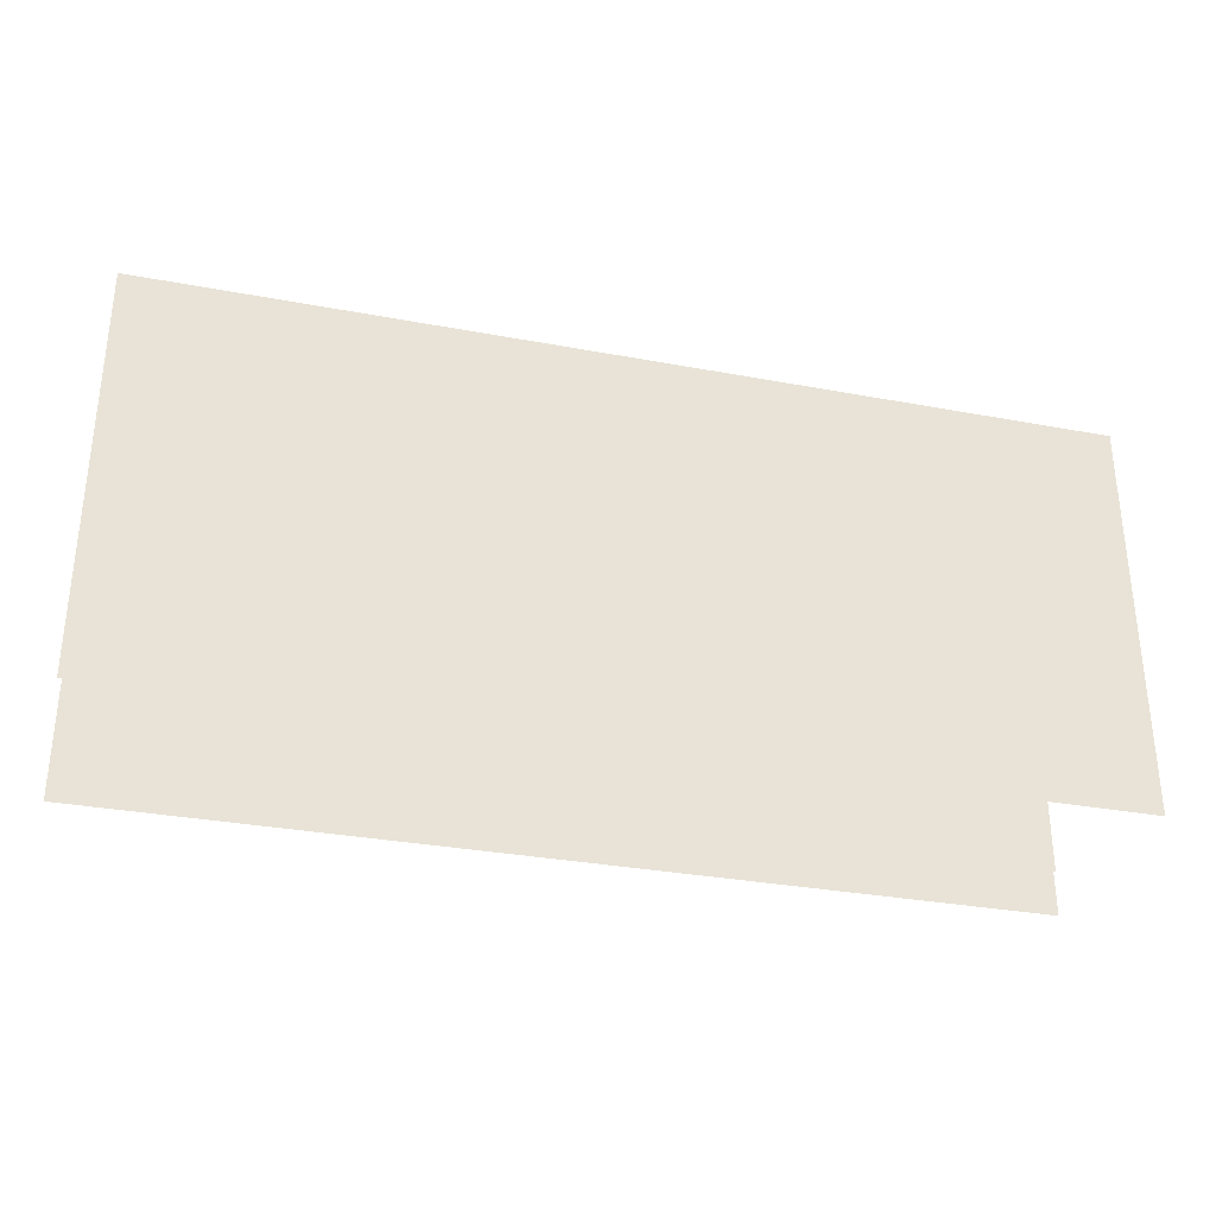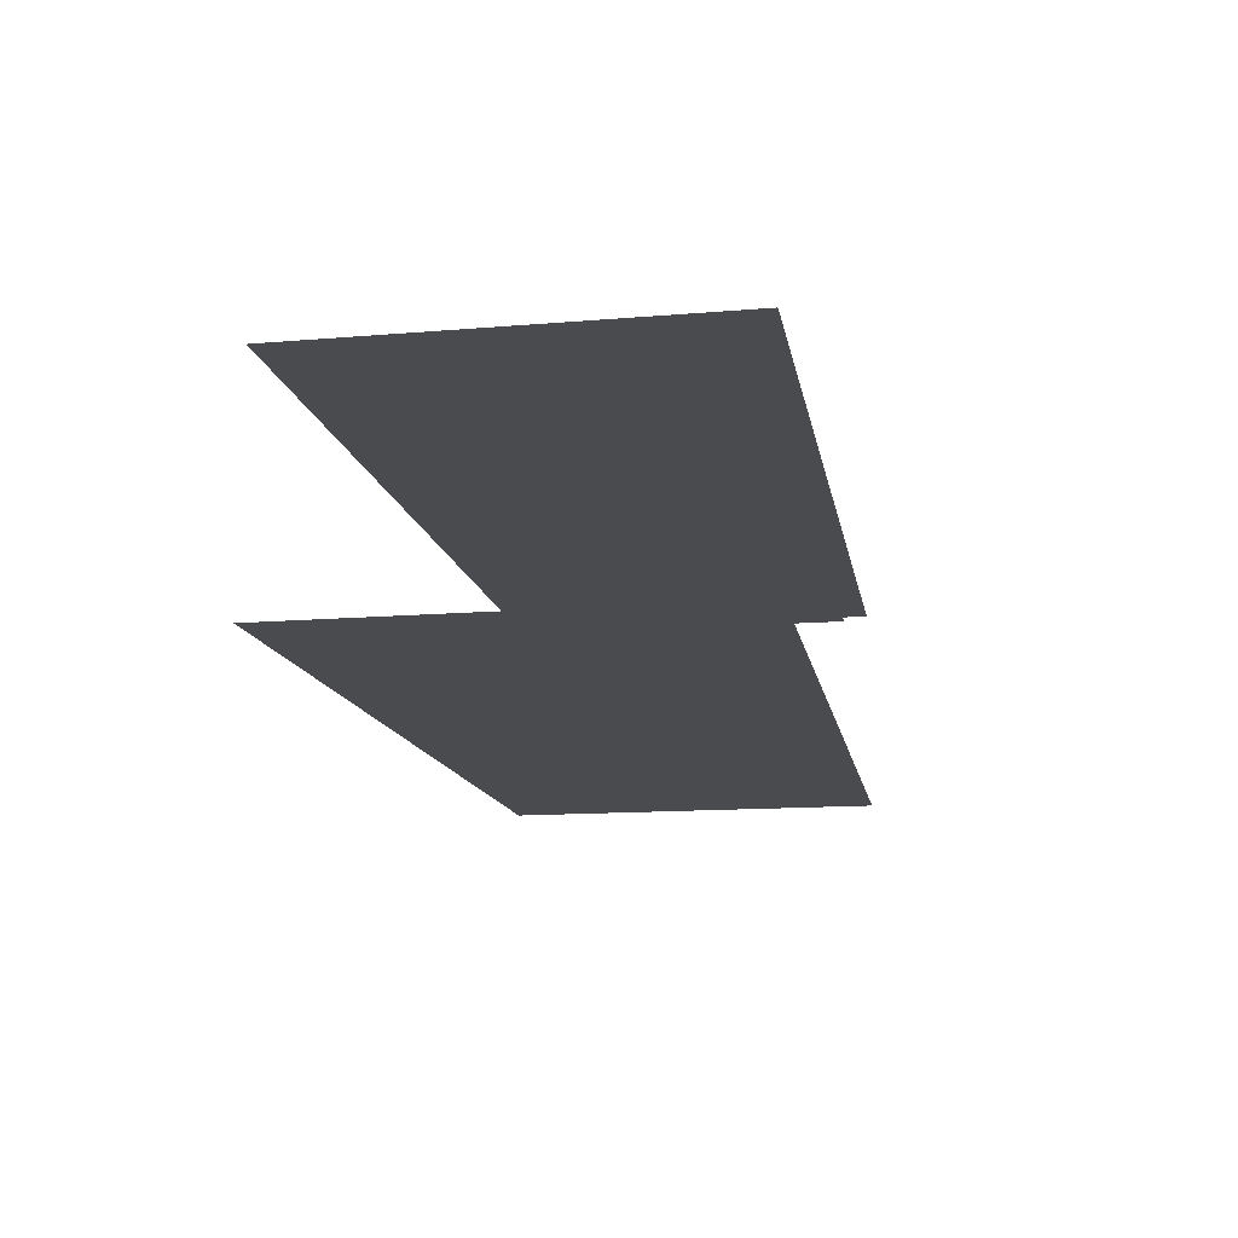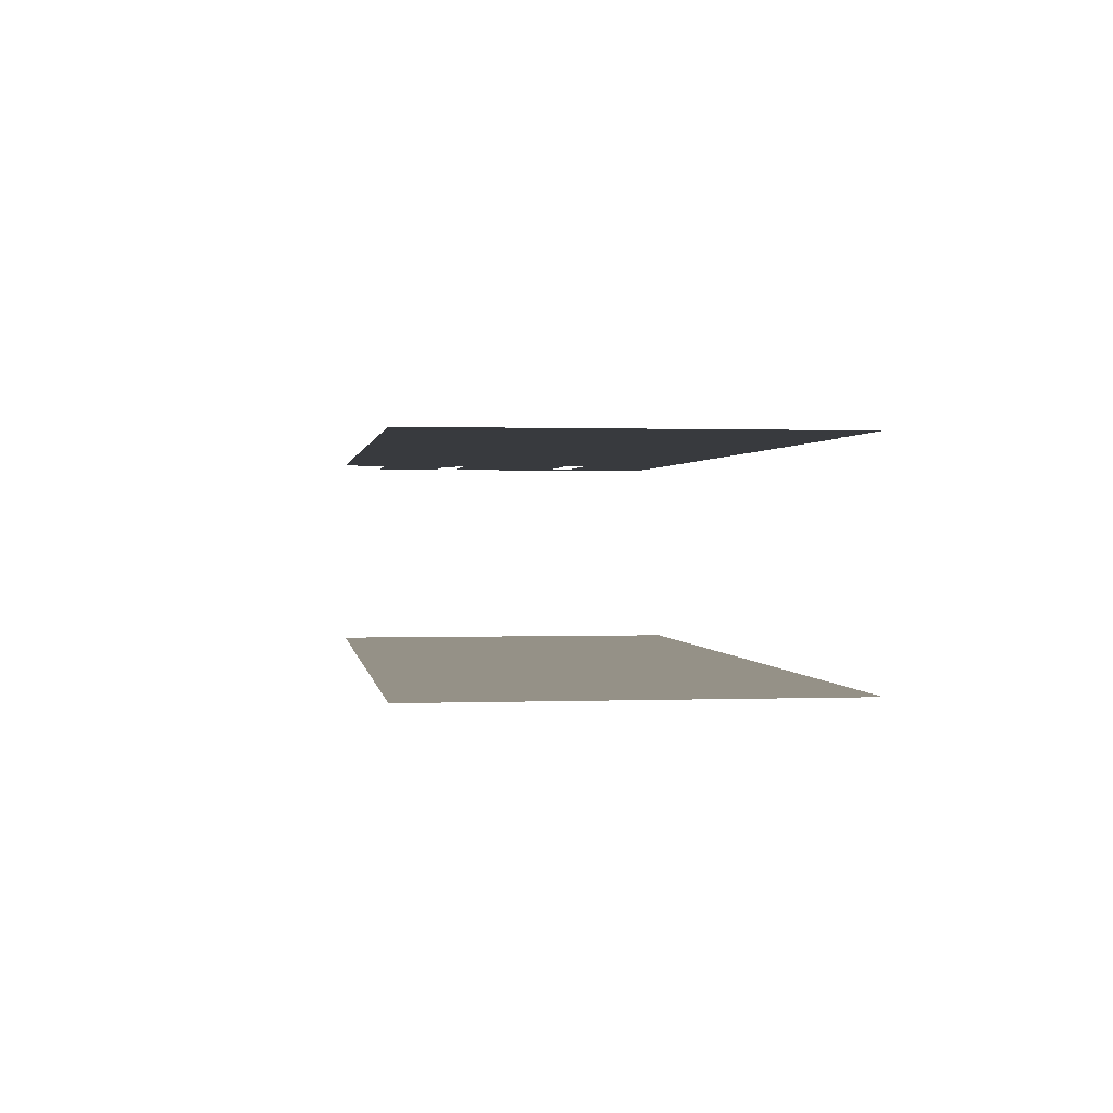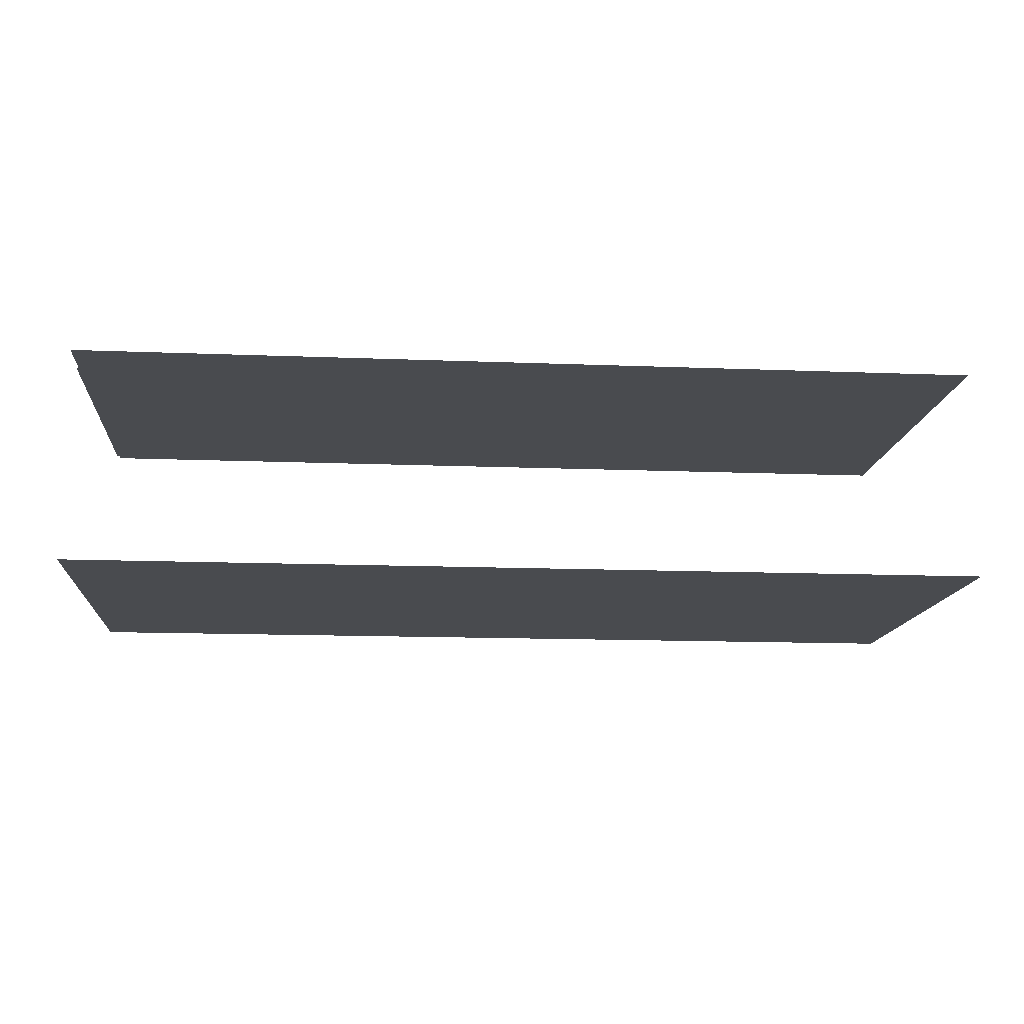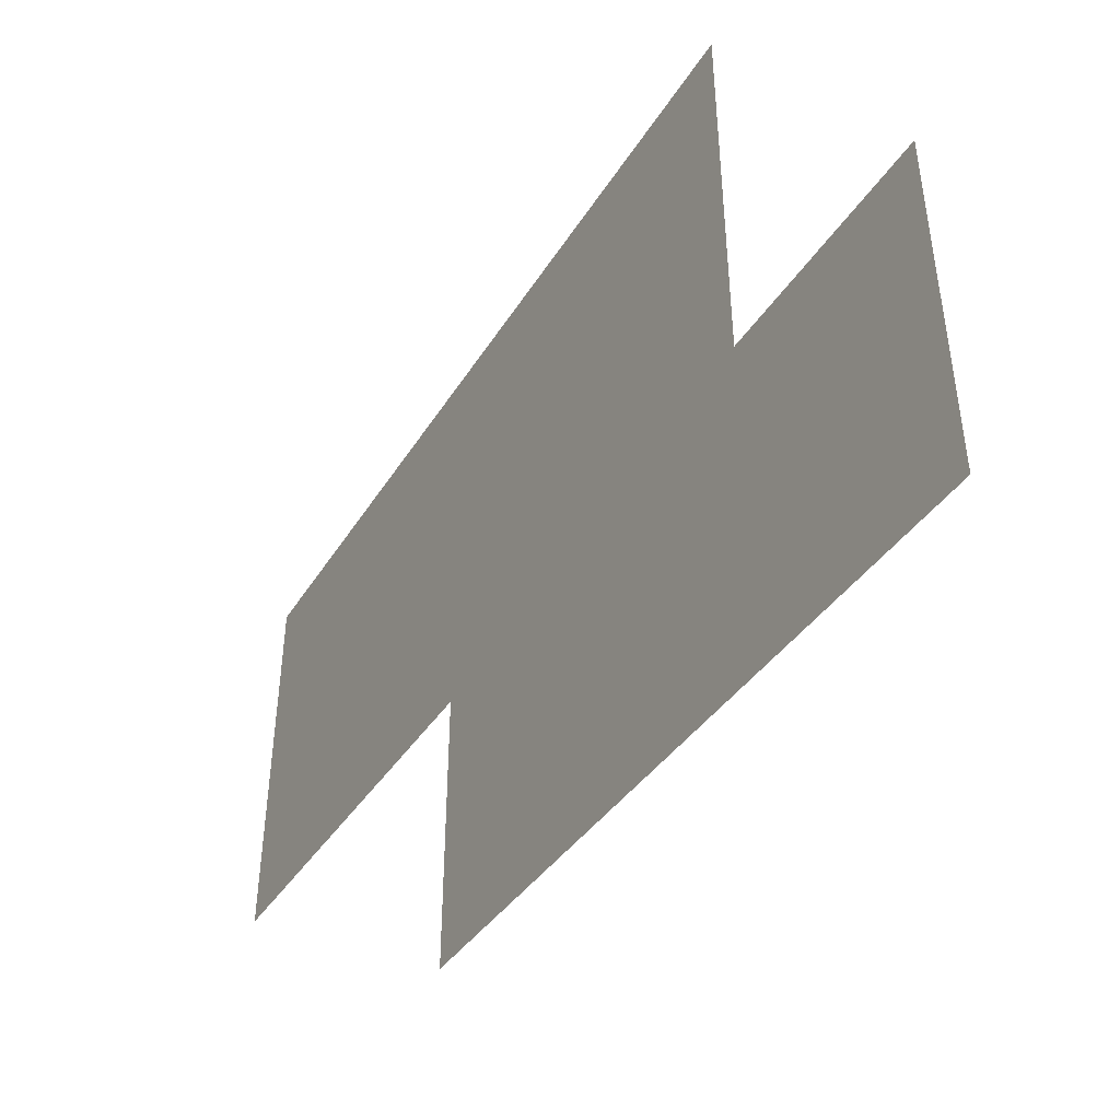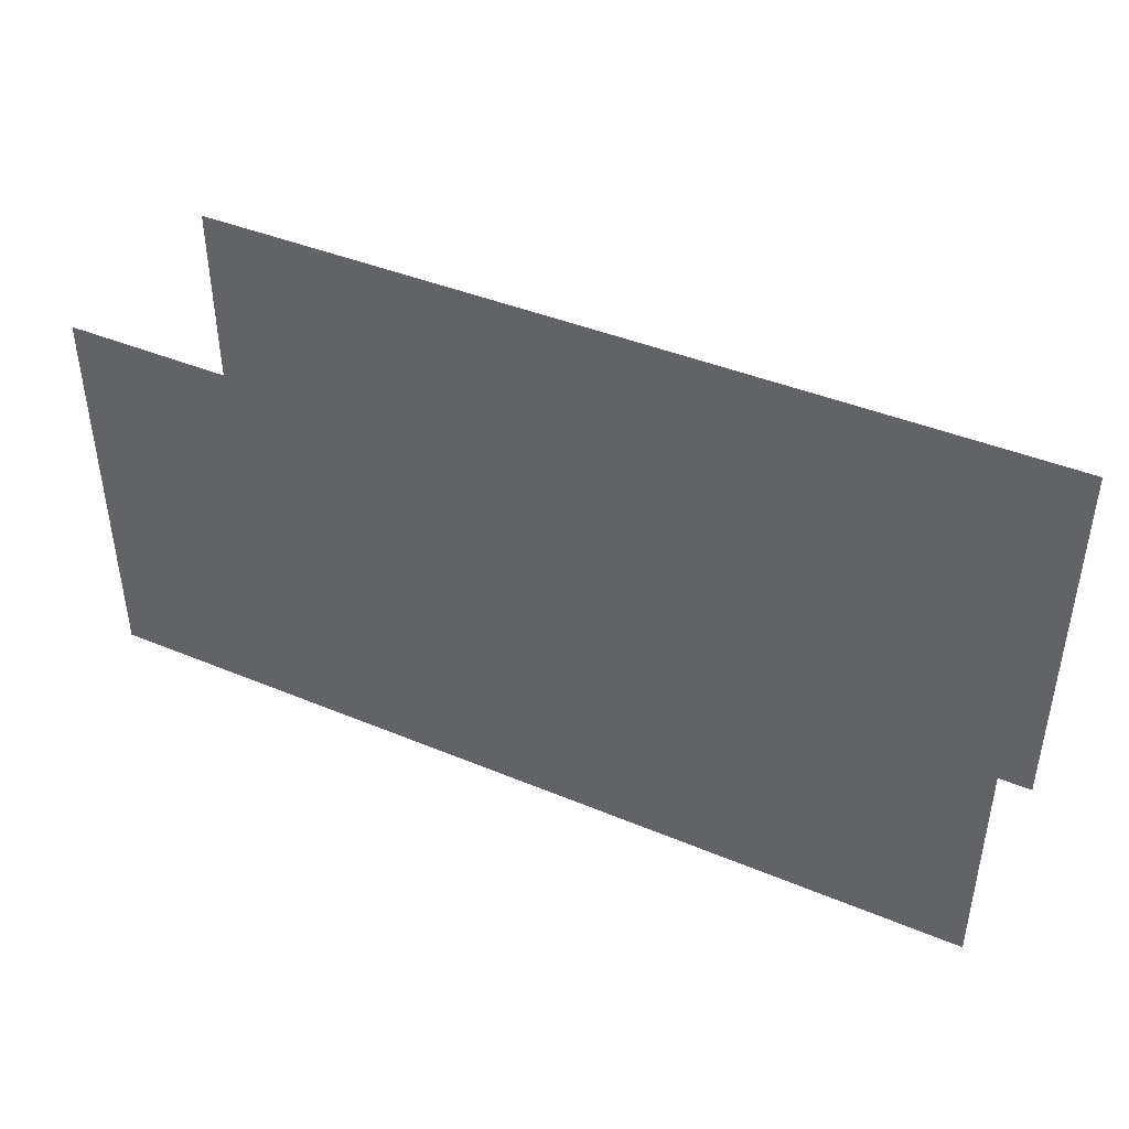
<metadata>
{"format":"obj","ext":"obj","renderer":"f3d","projection":"perspective","resolution":1024,"background":"white","views":[{"elev":-31.7,"azim":-14.8,"up":"+Z"},{"elev":-14.0,"azim":-79.7,"up":"+Y"},{"elev":0.8,"azim":-98.3,"up":"+Y"},{"elev":-14.1,"azim":175.0,"up":"+Y"},{"elev":-39.0,"azim":61.0,"up":"+Z"},{"elev":41.9,"azim":26.6,"up":"+Z"}]}
</metadata>
<code>
g default
v -6.086 3.026 2.381
v -1.716 3.026 2.381
v -6.086 3.026 -2.153
v -1.716 3.026 -2.153
v -3.076 3.026 -2.153
v -3.076 3.026 2.381
v -3.357 3.026 -2.153
v -3.357 3.026 2.381
v -4.586 3.026 -2.153
v -4.586 3.026 2.381
v -4.787 3.026 -2.153
v -4.787 3.026 2.381
v -6.086 3.026 -1.177
v -4.787 3.026 -1.177
v -4.586 3.026 -1.177
v -3.357 3.026 -1.177
v -3.076 3.026 -1.177
v -1.716 3.026 -1.177
v -6.086 3.026 -0.8595
v -4.787 3.026 -0.8595
v -4.586 3.026 -0.8595
v -3.357 3.026 -0.8595
v -3.076 3.026 -0.8595
v -1.716 3.026 -0.8595
v -6.086 3.026 0.7609
v -4.787 3.026 0.7609
v -4.586 3.026 0.7609
v -3.357 3.026 0.7609
v -3.076 3.026 0.7609
v -1.716 3.026 0.7609
v -6.086 3.026 1.079
v -4.787 3.026 1.079
v -4.586 3.026 1.079
v -3.357 3.026 1.079
v -3.076 3.026 1.079
v -1.716 3.026 1.079
v -1.716 3.026 1.41
v -3.076 3.026 1.41
v -3.357 3.026 1.41
v -4.586 3.026 1.41
v -4.787 3.026 1.41
v -6.086 3.026 1.41
v -1.039 3.026 2.381
v 6.23 3.026 2.381
v -1.039 3.026 -2.153
v 6.23 3.026 -2.153
v -0.7873 3.026 -2.153
v -0.7873 3.026 2.381
v -0.1018 3.026 -2.153
v -0.1018 3.026 2.381
v 0.2561 3.026 -2.153
v 0.2561 3.026 2.381
v 1.534 3.026 -2.153
v 1.534 3.026 2.381
v 1.896 3.026 -2.153
v 1.896 3.026 2.381
v 2.57 3.026 -2.153
v 2.57 3.026 2.381
v 3.401 3.026 -2.153
v 3.401 3.026 2.381
v 4.603 3.026 -2.153
v 4.603 3.026 2.381
v 4.847 3.026 -2.153
v 4.847 3.026 2.381
v 6.02 3.026 -2.153
v 6.02 3.026 2.381
v -1.039 3.026 1.079
v -0.7873 3.026 1.079
v -0.1018 3.026 1.079
v 0.2561 3.026 1.079
v 1.534 3.026 1.079
v 1.896 3.026 1.079
v 2.57 3.026 1.079
v 3.401 3.026 1.079
v 4.603 3.026 1.079
v 4.847 3.026 1.079
v 6.02 3.026 1.079
v 6.23 3.026 1.079
v -1.039 3.026 0.7609
v -0.7873 3.026 0.7609
v -0.1018 3.026 0.7609
v 0.2561 3.026 0.7609
v 1.534 3.026 0.7609
v 1.896 3.026 0.7609
v 2.57 3.026 0.7609
v 3.401 3.026 0.7609
v 4.603 3.026 0.7609
v 4.847 3.026 0.7609
v 6.02 3.026 0.7609
v 6.23 3.026 0.7609
v -1.039 3.026 -0.8595
v -0.7873 3.026 -0.8595
v -0.1018 3.026 -0.8595
v 0.2561 3.026 -0.8595
v 1.534 3.026 -0.8595
v 1.896 3.026 -0.8595
v 2.57 3.026 -0.8595
v 3.401 3.026 -0.8595
v 4.603 3.026 -0.8595
v 4.847 3.026 -0.8595
v 6.02 3.026 -0.8595
v 6.23 3.026 -0.8595
v -1.039 3.026 -1.177
v -0.7873 3.026 -1.177
v -0.1018 3.026 -1.177
v 0.2561 3.026 -1.177
v 1.534 3.026 -1.177
v 1.896 3.026 -1.177
v 2.57 3.026 -1.177
v 3.401 3.026 -1.177
v 4.603 3.026 -1.177
v 4.847 3.026 -1.177
v 6.02 3.026 -1.177
v 6.23 3.026 -1.177
v -1.039 3.026 1.41
v -0.7873 3.026 1.41
v -0.1018 3.026 1.41
v 0.2561 3.026 1.41
v 1.534 3.026 1.41
v 1.896 3.026 1.41
v 2.57 3.026 1.41
v 3.401 3.026 1.41
v 4.603 3.026 1.41
v 4.847 3.026 1.41
v 6.02 3.026 1.41
v 6.23 3.026 1.41
v -6.086 3.026 1.728
v -4.787 3.026 1.728
v -4.586 3.026 1.728
v -3.357 3.026 1.728
v -3.076 3.026 1.728
v -1.716 3.026 1.728
v -1.039 3.026 1.728
v -0.7873 3.026 1.728
v -0.1018 3.026 1.728
v 0.2561 3.026 1.728
v 1.534 3.026 1.728
v 1.896 3.026 1.728
v 2.57 3.026 1.728
v 3.401 3.026 1.728
v 4.603 3.026 1.728
v 4.847 3.026 1.728
v 6.02 3.026 1.728
v 6.23 3.026 1.728
v -6.033 3.026 -2.153
v -6.033 3.026 -1.177
v -6.033 3.026 -0.8595
v -6.033 3.026 0.7609
v -6.033 3.026 1.079
v -6.033 3.026 1.41
v -6.033 3.026 1.728
v -6.033 3.026 2.381
v -6.424 0.145 2.733
v -6.424 0.145 -2.733
v 6.23 0.145 -2.733
v 6.23 0.145 2.733
v -6.424 3.09 2.733
v -6.424 3.09 -2.733
v 6.23 3.09 -2.733
v 6.23 3.09 2.733
g bake_ceilingAndFloor
f 17 5 4 18
f 16 7 5 17
f 15 9 7 16
f 14 11 9 15
f 146 145 11 14
f 20 14 15 21
f 22 16 17 23
f 148 147 20 26
f 26 20 21 27
f 27 21 22 28
f 28 22 23 29
f 29 23 24 30
f 32 26 27 33
f 34 28 29 35
f 151 150 41 128
f 128 41 40 129
f 129 40 39 130
f 130 39 38 131
f 131 38 37 132
f 38 35 36 37
f 39 34 35 38
f 40 33 34 39
f 41 32 33 40
f 150 149 32 41
f 113 65 46 114
f 103 45 47 104
f 104 47 49 105
f 105 49 51 106
f 106 51 53 107
f 107 53 55 108
f 108 55 57 109
f 109 57 59 110
f 110 59 61 111
f 111 61 63 112
f 112 63 65 113
f 115 67 68 116
f 116 68 69 117
f 117 69 70 118
f 118 70 71 119
f 119 71 72 120
f 120 72 73 121
f 121 73 74 122
f 122 74 75 123
f 123 75 76 124
f 124 76 77 125
f 125 77 78 126
f 67 79 80 68
f 68 80 81 69
f 69 81 82 70
f 70 82 83 71
f 71 83 84 72
f 72 84 85 73
f 73 85 86 74
f 75 87 88 76
f 77 89 90 78
f 79 91 92 80
f 80 92 93 81
f 81 93 94 82
f 82 94 95 83
f 83 95 96 84
f 84 96 97 85
f 85 97 98 86
f 86 98 99 87
f 87 99 100 88
f 88 100 101 89
f 89 101 102 90
f 91 103 104 92
f 93 105 106 94
f 95 107 108 96
f 97 109 110 98
f 99 111 112 100
f 101 113 114 102
f 133 115 116 134
f 135 117 118 136
f 137 119 120 138
f 139 121 122 140
f 140 122 123 141
f 141 123 124 142
f 142 124 125 143
f 143 125 126 144
f 4 45 103 18
f 18 103 91 24
f 24 91 79 30
f 30 79 67 36
f 36 67 115 37
f 37 115 133 132
f 152 151 128 12
f 12 128 129 10
f 10 129 130 8
f 8 130 131 6
f 6 131 132 2
f 133 43 2 132
f 43 133 134 48
f 48 134 135 50
f 50 135 136 52
f 52 136 137 54
f 54 137 138 56
f 56 138 139 58
f 58 139 140 60
f 60 140 141 62
f 62 141 142 64
f 64 142 143 66
f 66 143 144 44
f 13 3 145 146
f 19 13 146 147
f 25 19 147 148
f 31 25 148 149
f 42 31 149 150
f 127 42 150 151
f 1 127 151 152
f 155 154 153 156
f 159 160 157 158

</code>
